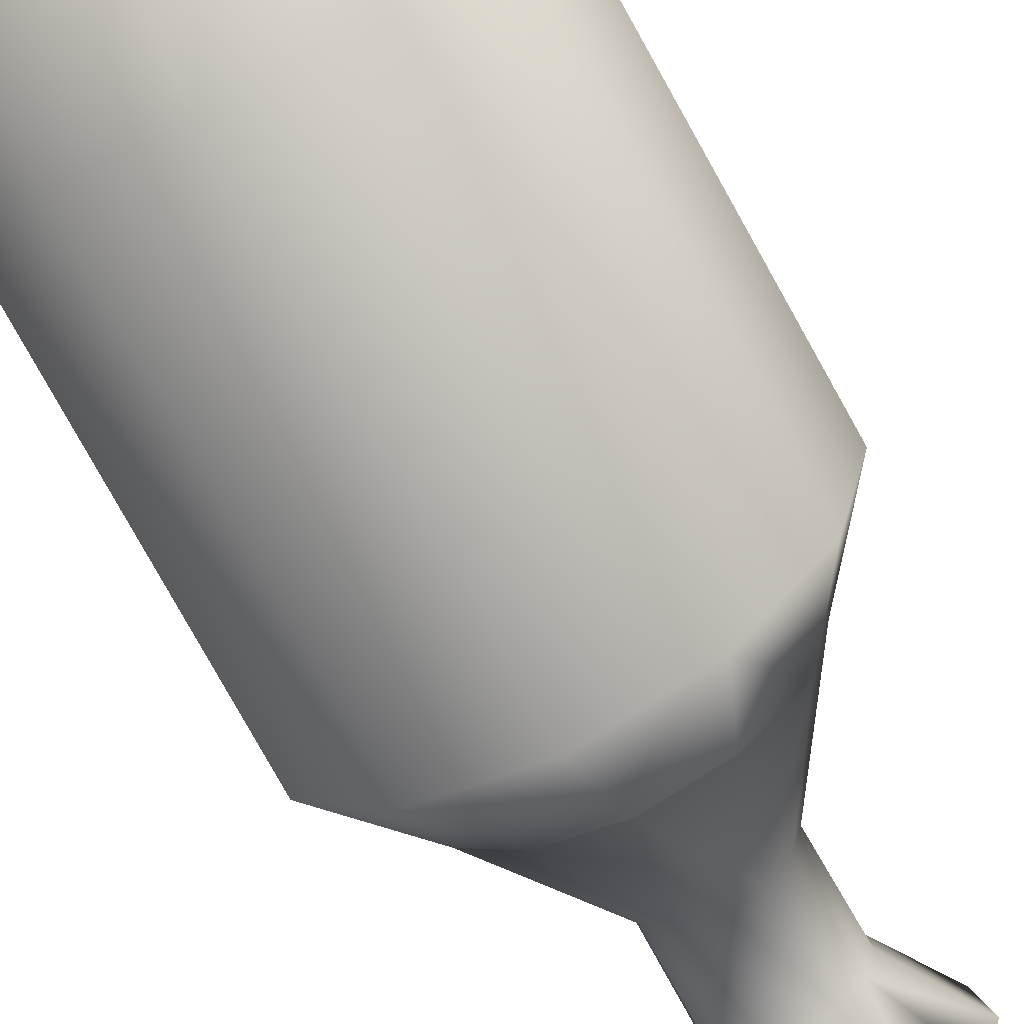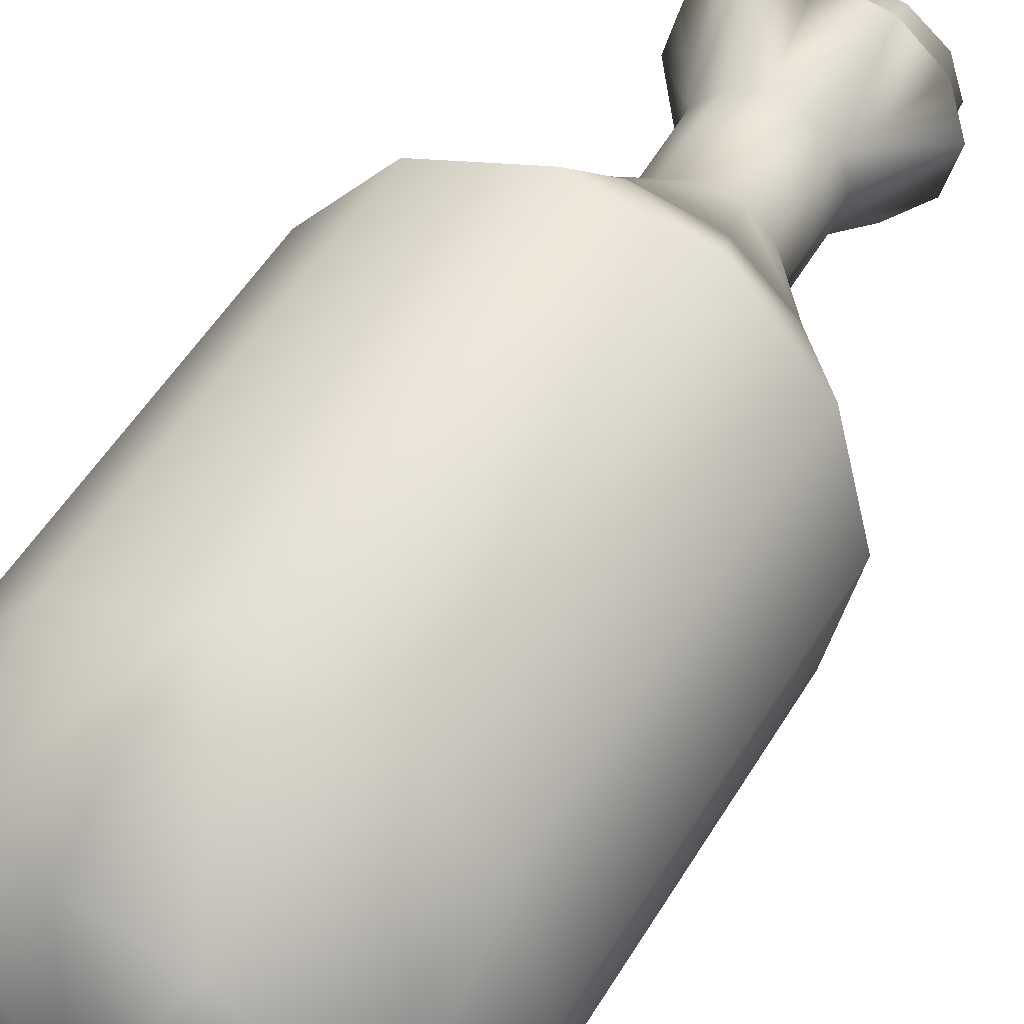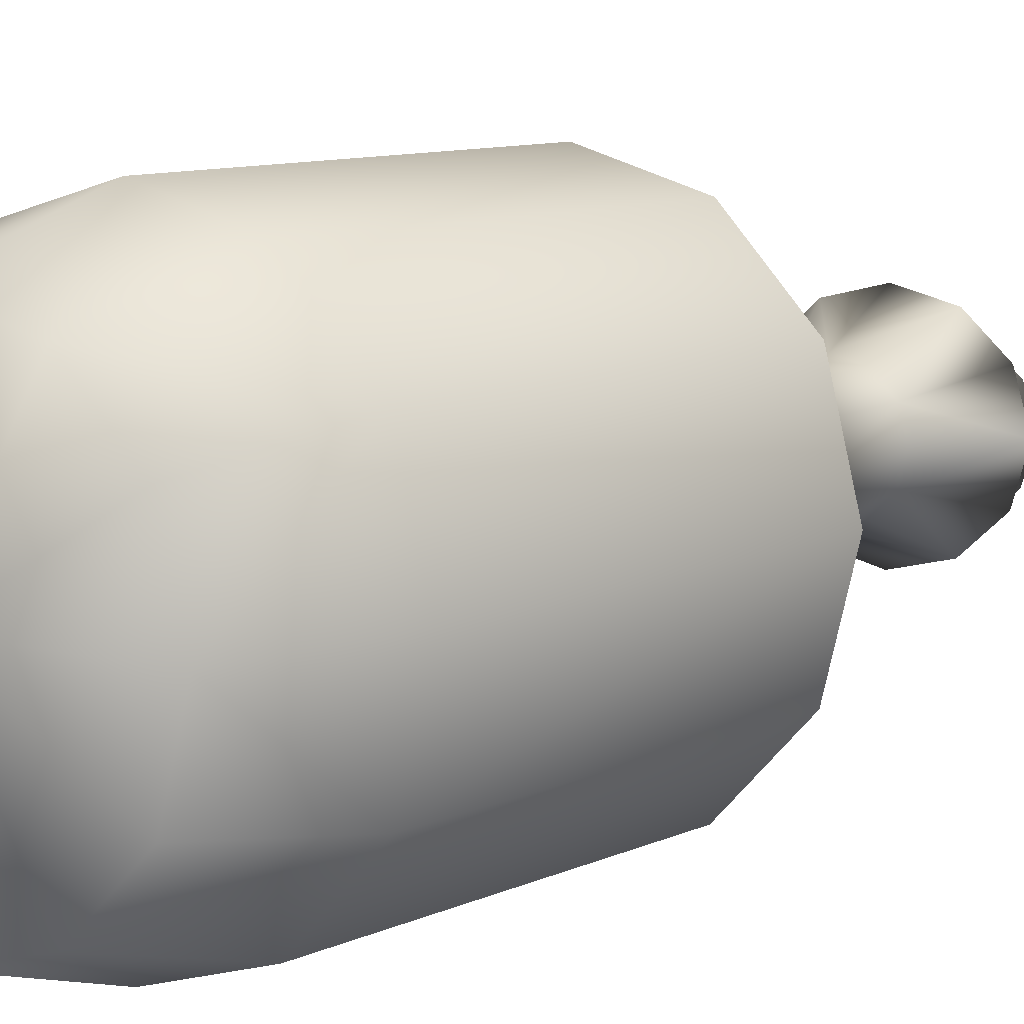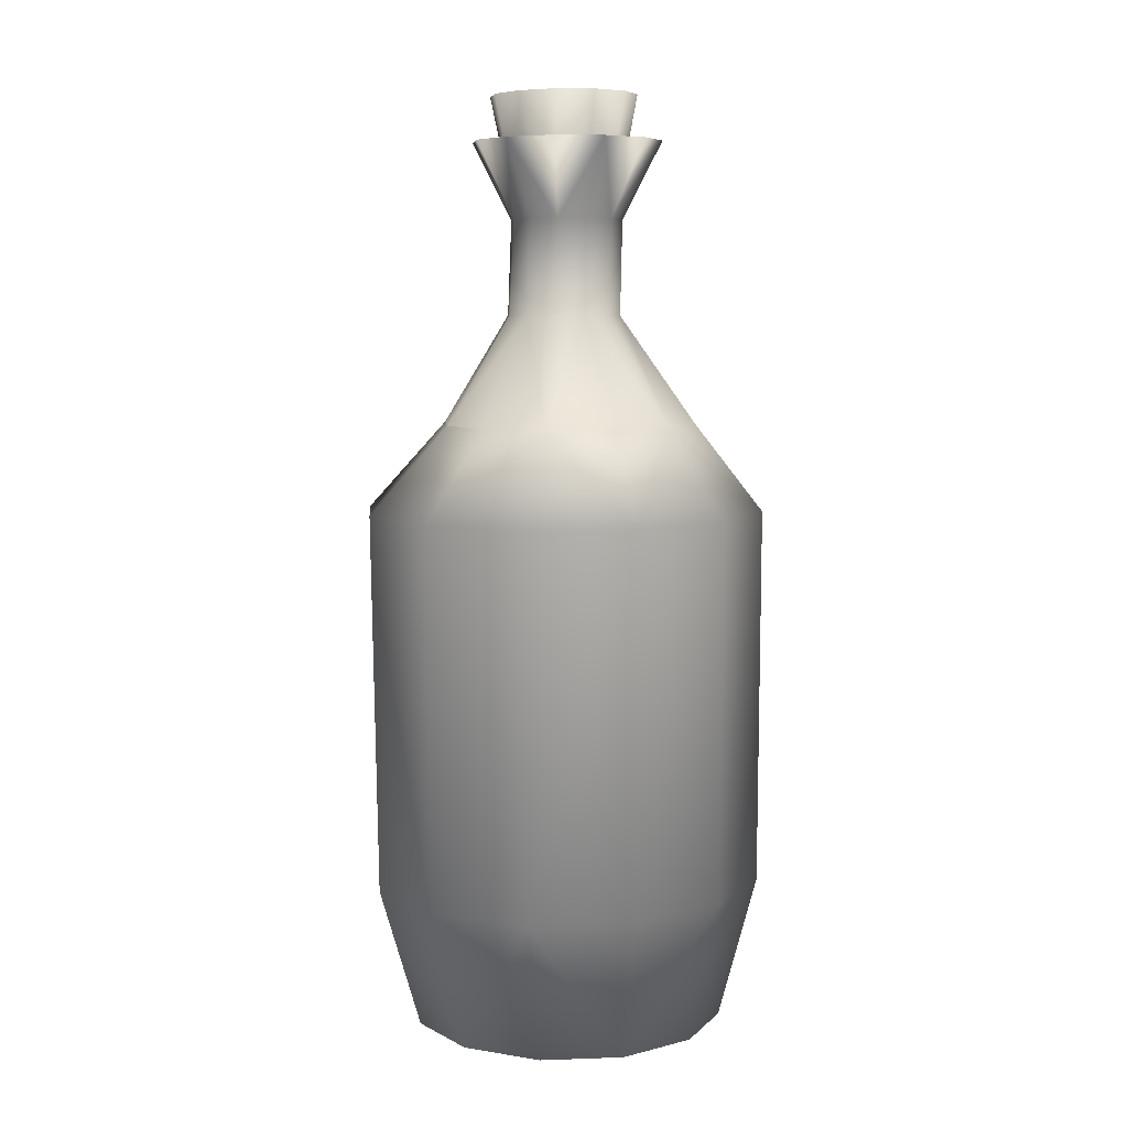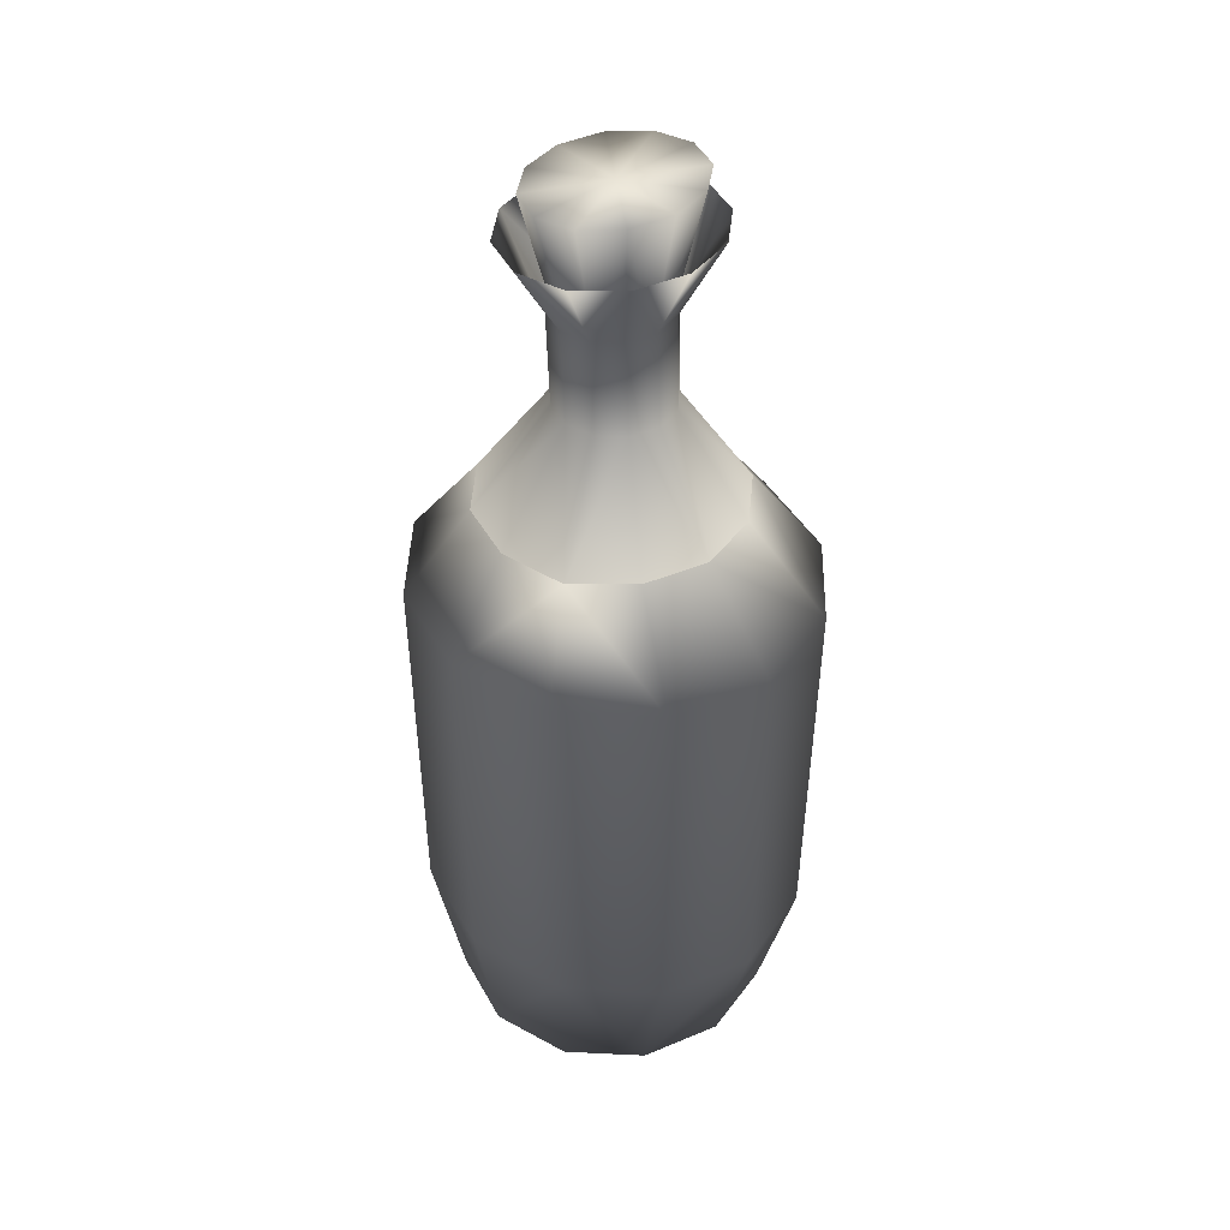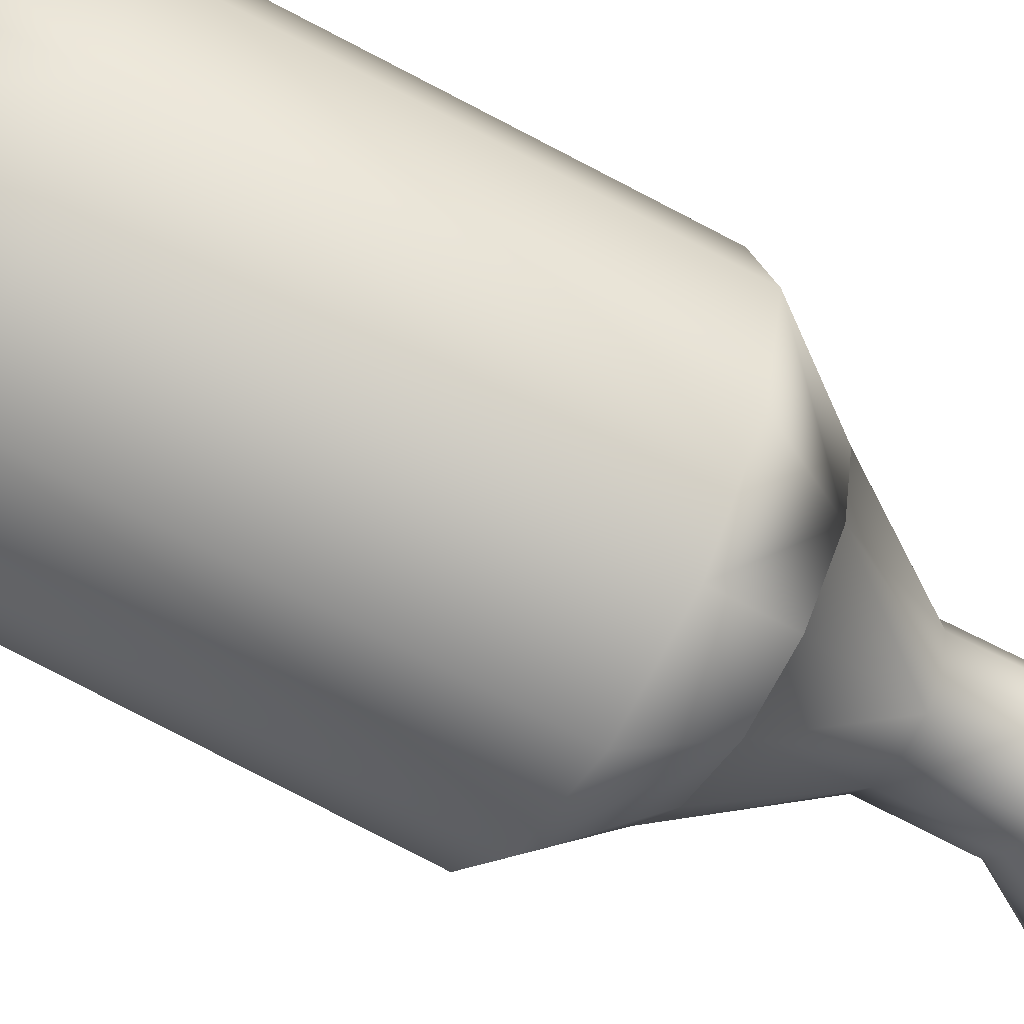
<metadata>
{"format":"obj","ext":"obj","renderer":"f3d","projection":"perspective","resolution":1024,"background":"white","views":[{"elev":-67.2,"azim":27.7,"up":"+Z"},{"elev":43.1,"azim":26.5,"up":"+Z"},{"elev":8.7,"azim":35.2,"up":"+Z"},{"elev":7.7,"azim":-110.5,"up":"+Y"},{"elev":41.9,"azim":138.3,"up":"+Y"},{"elev":-61.4,"azim":60.0,"up":"+Z"}]}
</metadata>
<code>
v 5.375 -0.25 0.375
v 6.233 4.583 0.375
v 6.48 17.42 0.275
v 4.284 20.35 0.4645
v 3.794 20.33 -1.771
v 4.655 -0.25 3.062
v 5.398 4.583 3.764
v 5.612 17.42 3.709
v 3.71 20.35 2.629
v 2.688 -0.25 5.03
v 3.117 4.583 6.246
v 3.24 17.42 6.222
v 2.142 20.35 4.214
v 0 -0.25 5.75
v 0 4.583 7.154
v 0 17.42 7.142
v 0 20.35 4.794
v -2.688 -0.25 5.03
v -3.117 4.583 6.246
v -3.24 17.42 6.222
v -2.142 20.35 4.214
v -4.655 -0.25 3.062
v -5.398 4.583 3.764
v -5.612 17.42 3.709
v -3.71 20.35 2.629
v -5.375 -0.25 0.375
v -6.233 4.583 0.375
v -6.48 17.42 0.275
v -4.284 20.35 0.4645
v -4.655 -0.25 -2.312
v -5.398 4.583 -3.014
v -5.612 17.42 -3.159
v -3.794 20.33 -1.771
v -2.688 -0.25 -4.28
v -3.117 4.583 -5.496
v -3.24 17.42 -5.672
v -2.142 20.35 -3.285
v -0 -0.25 -5
v -0 4.583 -6.404
v -0 17.42 -6.592
v -0 20.35 -3.865
v 2.688 -0.25 -4.28
v 3.117 4.583 -5.496
v 3.24 17.42 -5.672
v 2.142 20.35 -3.285
v 4.655 -0.25 -2.312
v 5.398 4.583 -3.014
v 5.612 17.42 -3.159
v 0 -0.25 0.375
v 1.61 26.65 0.3203
v 2.879 31.25 0.2547
v 1.394 26.65 1.097
v 2.493 31.25 1.458
v 0.8049 26.65 1.665
v 1.44 31.25 2.338
v 0 26.65 1.873
v 0 31.25 2.66
v -0.8049 26.65 1.665
v -1.44 31.25 2.338
v -1.394 26.65 1.097
v -2.493 31.25 1.458
v -1.61 26.65 0.3203
v -2.879 31.25 0.2547
v -1.394 26.65 -0.4562
v -2.493 31.25 -0.9482
v -0.8049 26.65 -1.025
v -1.44 31.25 -1.829
v 0 26.65 -1.233
v 0 31.25 -2.151
v 0.8049 26.65 -1.025
v 1.44 31.25 -1.829
v 1.394 26.65 -0.4562
v 2.493 31.25 -0.9482
v 0 31.25 0.2547
v 0 26.65 0.3203
v 1.905 23.98 0.275
v 1.964 27.17 0.375
v 3.504 29.75 0.375
v 1.65 23.98 1.239
v 1.701 27.17 1.315
v 3.034 29.75 1.957
v 0.9527 23.98 1.944
v 0.9819 27.17 2.003
v 1.752 29.75 3.116
v 0 23.98 2.202
v 0 27.17 2.255
v 0 29.75 3.54
v -0.9527 23.98 1.944
v -0.9819 27.17 2.003
v -1.752 29.75 3.116
v -1.65 23.98 1.239
v -1.701 27.17 1.315
v -3.034 29.75 1.957
v -1.905 23.98 0.275
v -1.964 27.17 0.375
v -3.504 29.75 0.375
v -1.65 23.98 -0.6886
v -1.701 27.17 -0.5651
v -3.034 29.75 -1.207
v -0.9527 23.98 -1.394
v -0.9819 27.17 -1.253
v -1.752 29.75 -2.366
v -0 23.98 -1.652
v -0 27.17 -1.505
v -0 29.75 -2.79
v 0.9527 23.98 -1.394
v 0.9819 27.17 -1.253
v 1.752 29.75 -2.366
v 1.65 23.98 -0.6886
v 1.701 27.17 -0.5651
v 3.034 29.75 -1.207
g Cylinder01
f 1 6 49
f 1 2 7
f 1 7 6
f 2 3 7
f 3 8 7
f 3 4 9
f 3 9 8
f 4 5 9
f 6 10 49
f 6 7 10
f 7 11 10
f 7 8 12
f 7 12 11
f 8 9 12
f 9 13 12
f 9 5 13
f 10 14 49
f 10 11 15
f 10 15 14
f 11 12 15
f 12 16 15
f 12 13 17
f 12 17 16
f 13 5 17
f 14 18 49
f 14 15 18
f 15 19 18
f 15 16 20
f 15 20 19
f 16 17 20
f 17 21 20
f 17 5 21
f 18 22 49
f 18 19 23
f 18 23 22
f 19 20 23
f 20 24 23
f 20 21 25
f 20 25 24
f 21 5 25
f 22 26 49
f 22 23 26
f 23 27 26
f 23 24 28
f 23 28 27
f 24 25 28
f 25 29 28
f 25 5 29
f 26 30 49
f 26 27 31
f 26 31 30
f 27 28 31
f 28 32 31
f 28 29 33
f 28 33 32
f 29 5 33
f 30 34 49
f 30 31 34
f 31 35 34
f 31 32 36
f 31 36 35
f 32 33 36
f 33 37 36
f 33 5 37
f 34 38 49
f 34 35 39
f 34 39 38
f 35 36 39
f 36 40 39
f 36 37 41
f 36 41 40
f 37 5 41
f 38 42 49
f 38 39 42
f 39 43 42
f 39 40 44
f 39 44 43
f 40 41 44
f 41 45 44
f 41 5 45
f 42 46 49
f 42 43 47
f 42 47 46
f 43 44 47
f 44 48 47
f 44 45 5
f 44 5 48
f 46 1 49
f 46 47 1
f 47 2 1
f 47 48 3
f 47 3 2
f 48 5 3
f 5 4 3
g Cylinder02
f 50 52 75
f 51 74 53
f 50 51 52
f 51 53 52
f 52 54 75
f 53 74 55
f 52 53 55
f 52 55 54
f 54 56 75
f 55 74 57
f 54 55 56
f 55 57 56
f 56 58 75
f 57 74 59
f 56 57 59
f 56 59 58
f 58 60 75
f 59 74 61
f 58 59 60
f 59 61 60
f 60 62 75
f 61 74 63
f 60 61 63
f 60 63 62
f 62 64 75
f 63 74 65
f 62 63 64
f 63 65 64
f 64 66 75
f 65 74 67
f 64 65 67
f 64 67 66
f 66 68 75
f 67 74 69
f 66 67 68
f 67 69 68
f 68 70 75
f 69 74 71
f 68 69 71
f 68 71 70
f 70 72 75
f 71 74 73
f 70 71 72
f 71 73 72
f 72 50 75
f 73 74 51
f 72 73 51
f 72 51 50
g Duplicate01
f 4 76 9
f 76 79 9
f 76 77 80
f 76 80 79
f 77 78 80
f 78 81 80
f 9 79 82
f 9 82 13
f 79 80 82
f 80 83 82
f 80 81 84
f 80 84 83
f 13 82 17
f 82 85 17
f 82 83 86
f 82 86 85
f 83 84 86
f 84 87 86
f 17 85 88
f 17 88 21
f 85 86 88
f 86 89 88
f 86 87 90
f 86 90 89
f 21 88 25
f 88 91 25
f 88 89 92
f 88 92 91
f 89 90 92
f 90 93 92
f 25 91 94
f 25 94 29
f 91 92 94
f 92 95 94
f 92 93 96
f 92 96 95
f 29 94 33
f 94 97 33
f 94 95 98
f 94 98 97
f 95 96 98
f 96 99 98
f 33 97 100
f 33 100 37
f 97 98 100
f 98 101 100
f 98 99 102
f 98 102 101
f 37 100 41
f 100 103 41
f 100 101 104
f 100 104 103
f 101 102 104
f 102 105 104
f 41 103 106
f 41 106 45
f 103 104 106
f 104 107 106
f 104 105 108
f 104 108 107
f 45 106 5
f 106 109 5
f 106 107 110
f 106 110 109
f 107 108 110
f 108 111 110
f 5 109 76
f 5 76 4
f 109 110 76
f 110 77 76
f 110 111 78
f 110 78 77

</code>
